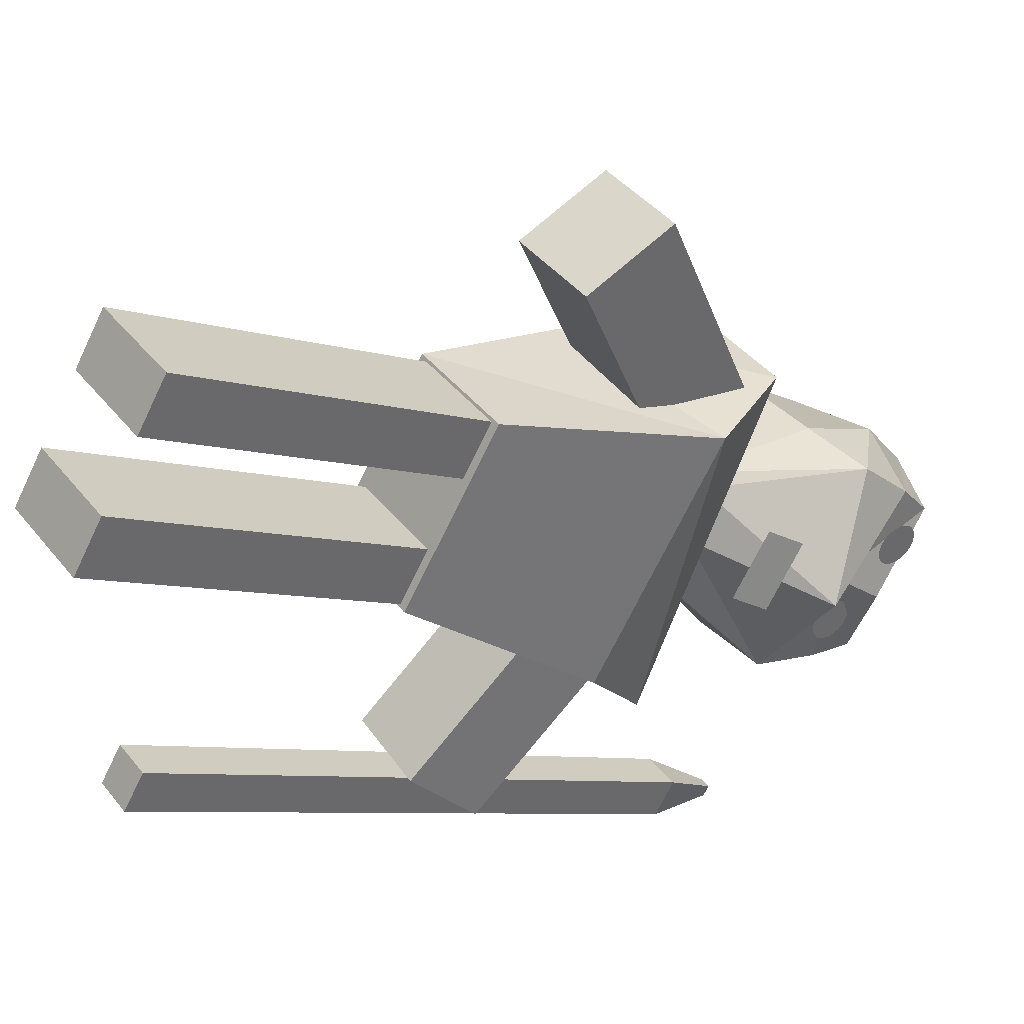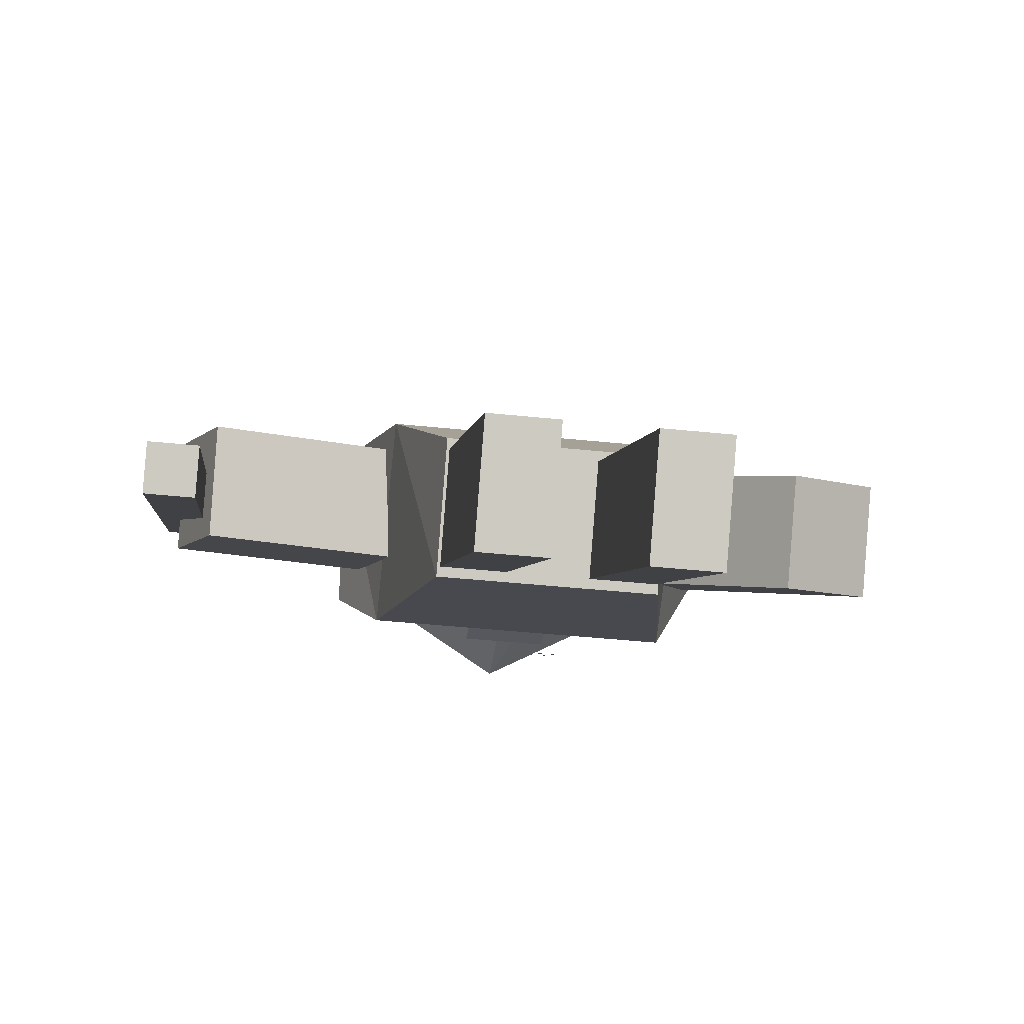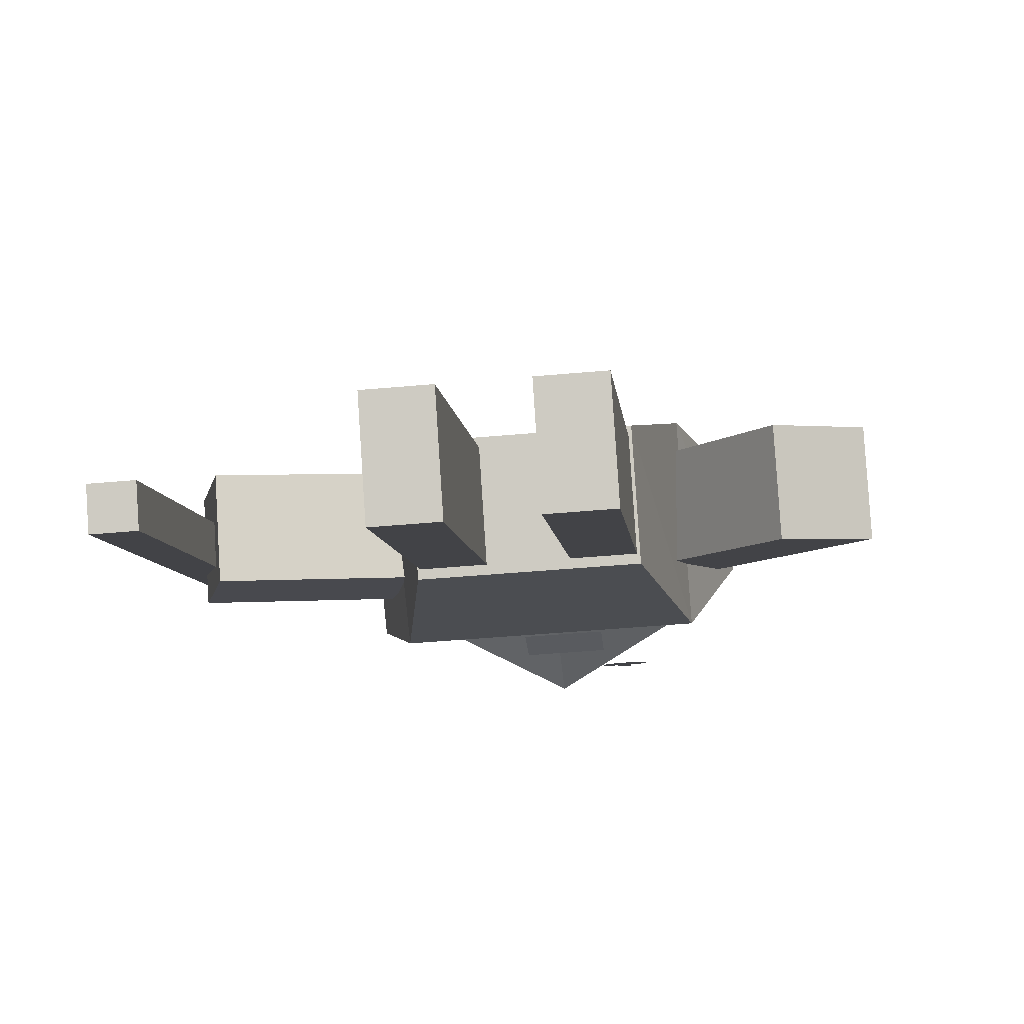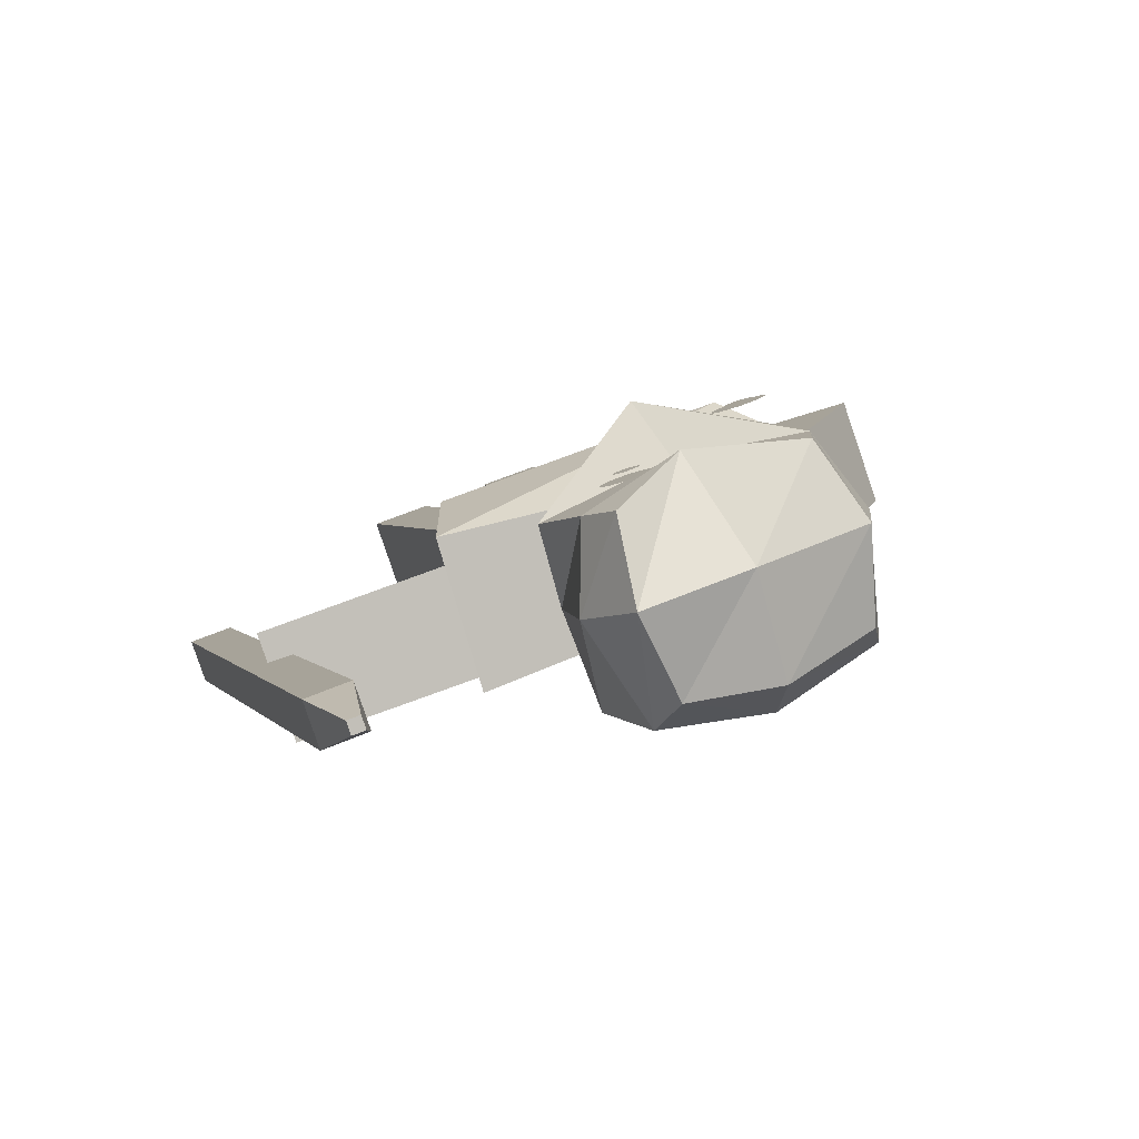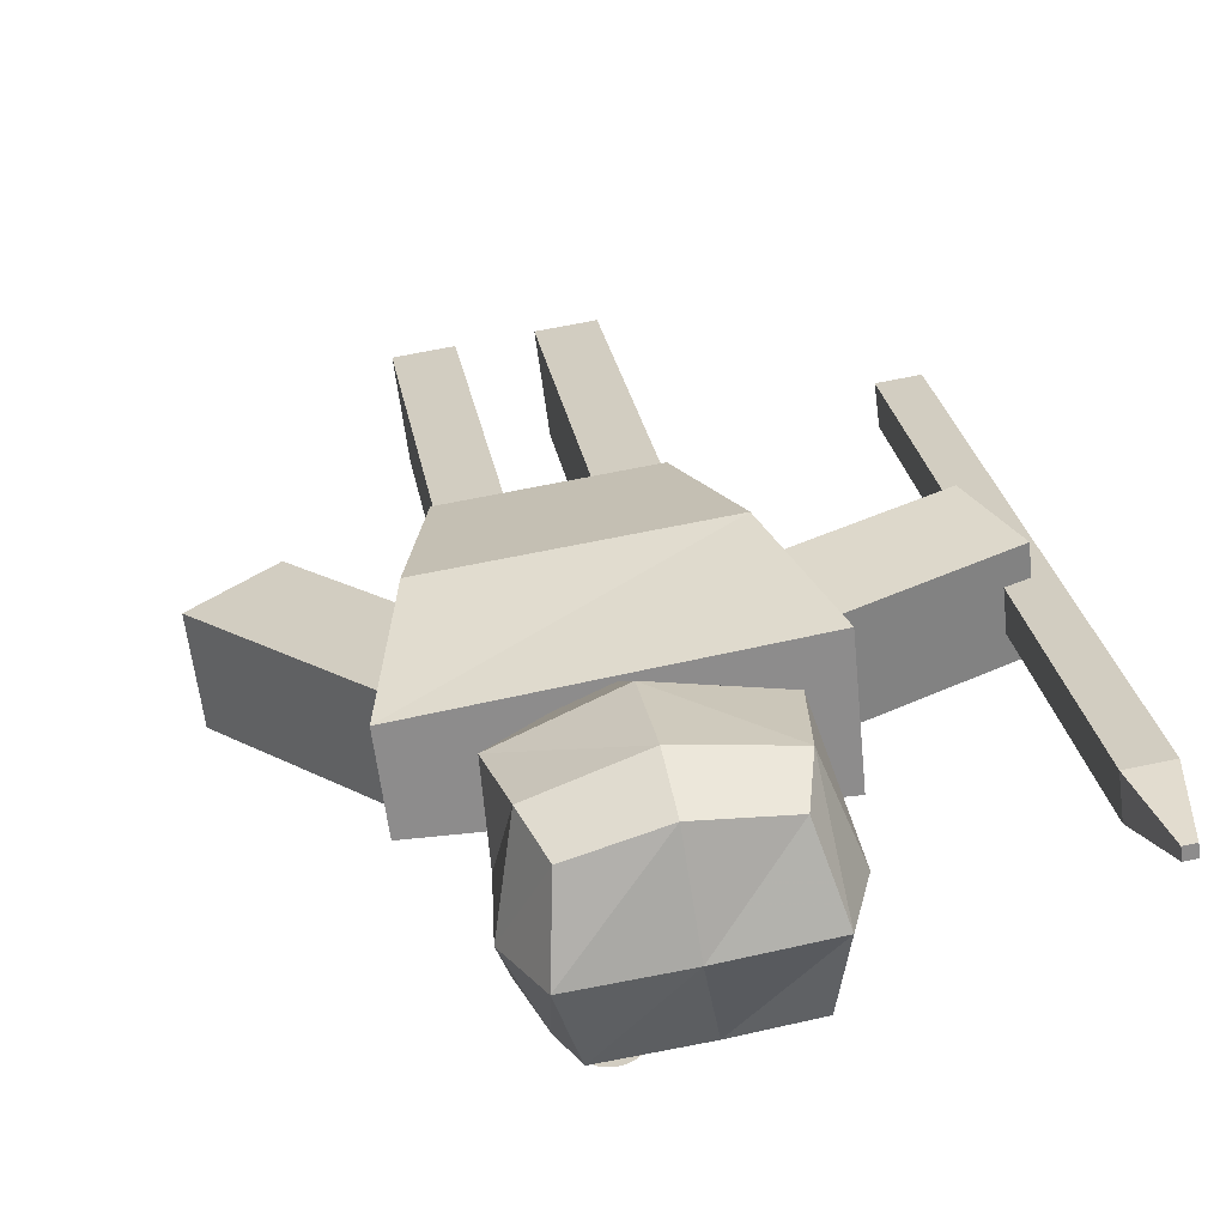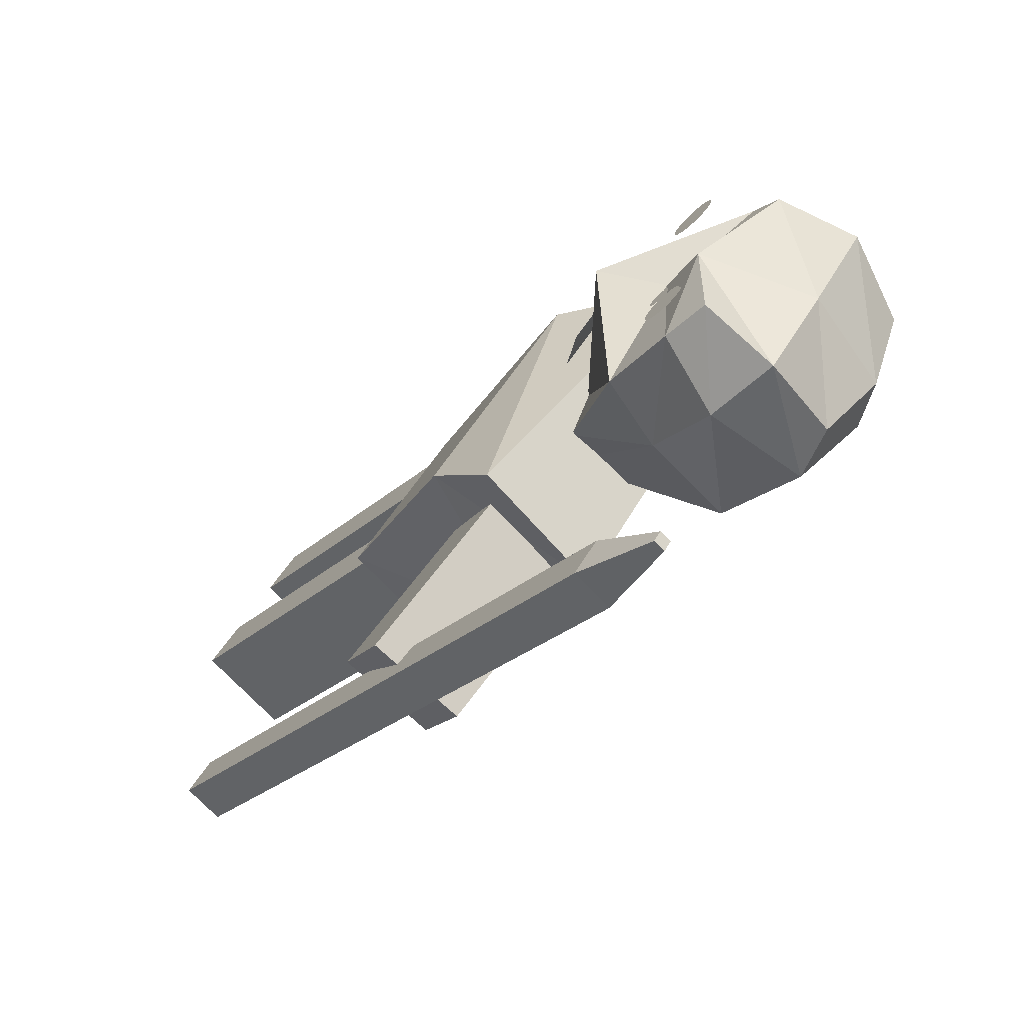
<metadata>
{"format":"obj","ext":"obj","renderer":"f3d","projection":"perspective","resolution":1024,"background":"white","views":[{"elev":-68.6,"azim":-115.5,"up":"+Y"},{"elev":-42.0,"azim":172.8,"up":"+Y"},{"elev":-45.3,"azim":-174.0,"up":"+Y"},{"elev":55.9,"azim":155.6,"up":"+Z"},{"elev":65.5,"azim":-11.9,"up":"+Y"},{"elev":45.3,"azim":117.1,"up":"+Z"}]}
</metadata>
<code>
o Cube.007
v 2.075 3.463 1.056
v 2.075 3.268 1.212
v 1.825 3.268 1.212
v 1.825 3.463 1.056
v 2.075 0.8431 -2.201
v 2.075 0.6481 -2.044
v 1.825 0.6481 -2.044
v 1.825 0.8431 -2.201
v 1.986 3.701 1.493
v 1.986 3.645 1.538
v 1.914 3.645 1.538
v 1.914 3.701 1.493
f 5 6 2 1
f 6 7 3 2
f 7 8 4 3
f 8 5 1 4
f 8 7 6 5
f 4 1 9 12
f 9 10 11 12
f 3 4 12 11
f 2 3 11 10
f 1 2 10 9
o Plane
v -0.2523 2.317 0.7187
v 0.2044 2.317 0.7187
v -0.2523 2.369 0.9411
v 0.2044 2.369 0.9411
f 13 14 16 15
o Circle
v -0.3457 2.893 1.672
v -0.3721 2.891 1.67
v -0.3975 2.886 1.664
v -0.4209 2.878 1.654
v -0.4415 2.868 1.641
v -0.4583 2.855 1.625
v -0.4708 2.84 1.607
v -0.4785 2.824 1.587
v -0.4811 2.808 1.566
v -0.4785 2.791 1.546
v -0.4708 2.775 1.526
v -0.4583 2.761 1.508
v -0.4415 2.748 1.492
v -0.4209 2.737 1.479
v -0.3975 2.729 1.469
v -0.3721 2.724 1.463
v -0.3457 2.723 1.461
v -0.3193 2.724 1.463
v -0.2939 2.729 1.469
v -0.2705 2.737 1.479
v -0.25 2.748 1.492
v -0.2332 2.761 1.508
v -0.2207 2.775 1.526
v -0.213 2.791 1.546
v -0.2104 2.808 1.566
v -0.213 2.824 1.587
v -0.2207 2.84 1.607
v -0.2332 2.855 1.625
v -0.25 2.868 1.641
v -0.2705 2.878 1.654
v -0.2939 2.886 1.664
v -0.3193 2.891 1.67
f 18 19 20 21 22 23 24 25 26 27 28 29 30 31 32 33 34 35 36 37 38 39 40 41 42 43 44 45 46 47 48 17
o Cube.004
v -0.5625 -0.2119 -2.8
v -0.5625 0.2673 -3.186
v -0.2164 0.2673 -3.186
v -0.2164 -0.2119 -2.8
v -0.5625 1.381 -0.8206
v -0.5625 1.86 -1.206
v -0.2164 1.86 -1.206
v -0.2164 1.381 -0.8206
v -0.5625 0.319 -2.14
v -0.5625 0.85 -1.48
v -0.5625 1.329 -1.866
v -0.5625 0.7982 -2.526
v -0.2164 1.329 -1.866
v -0.2164 0.7982 -2.526
v -0.2164 0.85 -1.48
v -0.2164 0.319 -2.14
f 57 60 50 49
f 60 62 51 50
f 62 64 52 51
f 64 57 49 52
f 49 50 51 52
f 56 55 54 53
f 56 53 58 63
f 55 56 63 61
f 54 55 61 59
f 53 54 59 58
f 63 58 57 64
f 61 63 64 62
f 59 61 62 60
f 58 59 60 57
o Cube.002
v 1.776 1.703 -0.5749
v 1.783 2.214 -0.9009
v 1.964 2.523 -0.4133
v 1.958 2.013 -0.08721
v 0.3247 1.962 -0.1986
v 0.331 2.472 -0.5246
v 0.5125 2.782 -0.037
v 0.5062 2.272 0.2891
v 1.293 1.79 -0.4494
v 0.8086 1.876 -0.324
v 0.815 2.386 -0.6501
v 1.299 2.3 -0.7755
v 0.9965 2.695 -0.1624
v 1.48 2.609 -0.2879
v 0.9901 2.185 0.1636
v 1.474 2.099 0.03822
f 73 76 66 65
f 76 78 67 66
f 78 80 68 67
f 80 73 65 68
f 65 66 67 68
f 72 71 70 69
f 72 69 74 79
f 71 72 79 77
f 70 71 77 75
f 69 70 75 74
f 79 74 73 80
f 77 79 80 78
f 75 77 78 76
f 74 75 76 73
o Cube.001
v -0.58 1.06 -1.134
v -0.58 1.622 -1.586
v 0.58 1.622 -1.586
v 0.58 1.06 -1.134
v -1.068 2.407 0.3495
v -1.068 2.851 -0.008355
v 1.04 2.871 -0.02374
v 1.009 2.222 0.4982
v -0.8049 1.765 0.1068
v -0.8049 2.358 -0.8947
v 0.8049 2.358 -0.8947
v 0.8049 1.765 0.1068
f 89 90 82 81
f 90 91 83 82
f 91 92 84 83
f 92 89 81 84
f 81 82 83 84
f 88 85 89 92
f 87 88 92 91
f 86 87 91 90
f 85 86 90 89
f 88 87 86 85
o Cube
v 0.6682 3.495 0.4694
v 0.695 2.803 1.183
v -0.695 2.803 1.183
v -0.6682 3.495 0.4694
v 0.4981 3.98 1.168
v 0.4981 3.243 1.743
v -0.4981 3.243 1.743
v -0.4981 3.98 1.168
v 0.695 3.076 0.8253
v -0.695 3.076 0.8253
v 0.5939 3.68 1.573
v -0.5939 3.68 1.573
v 0.5939 3.897 0.8664
v 0.5939 3.069 1.533
v -0.5939 3.069 1.533
v -0.5939 3.897 0.8664
v -0.7573 3.421 1.25
v 0.7573 3.421 1.25
v 0.000112 3.599 0.3326
v 0.01861 2.397 1.3
v 0.000398 4.07 1.129
v 0.0662 3.015 1.684
v 0.000398 3.689 1.583
v 0.000398 4.001 0.7828
v 0.000398 2.819 1.345
v 0.2908 2.756 0.04368
v 0.3024 2.401 0.2836
v -0.2994 2.391 0.271
v -0.2878 2.756 0.04368
v 0.3024 2.575 0.1978
v -0.2994 2.575 0.1978
v 0.001383 2.801 -0.0156
v 0.009398 2.366 0.3343
v 0.001383 2.553 0.1707
f 93 101 122 118
f 115 104 99 114
f 110 103 98 106
f 117 114 99 107
f 109 104 100 108
f 116 111 96 108
f 107 99 104 109
f 105 97 103 110
f 113 100 104 115
f 95 102 123 120
f 93 105 110 101
f 95 107 109 102
f 113 116 108 100
f 102 109 108 96
f 112 117 107 95
f 101 110 106 94
f 94 106 117 112
f 97 105 116 113
f 111 93 118 124
f 97 113 115 103
f 105 93 111 116
f 106 98 114 117
f 103 115 114 98
f 94 112 125 119
f 126 125 120 123
f 124 126 123 121
f 118 122 126 124
f 122 119 125 126
f 102 96 121 123
f 112 95 120 125
f 96 111 124 121
f 101 94 119 122
o Cube.003
v -1.808 1.522 -0.7181
v -1.808 1.994 -1.098
v -1.317 1.772 -1.374
v -1.317 1.3 -0.994
v -0.9182 2.296 0.2437
v -0.9182 2.768 -0.1359
v -0.4272 2.546 -0.4118
v -0.4272 2.074 -0.03225
v -1.512 1.78 -0.3975
v -1.215 2.038 -0.07692
v -1.215 2.51 -0.4565
v -1.512 2.252 -0.777
v -0.7239 2.288 -0.7324
v -1.021 2.03 -1.053
v -0.7239 1.816 -0.3528
v -1.021 1.558 -0.6734
f 135 138 128 127
f 138 140 129 128
f 140 142 130 129
f 142 135 127 130
f 127 128 129 130
f 134 133 132 131
f 134 131 136 141
f 133 134 141 139
f 132 133 139 137
f 131 132 137 136
f 141 136 135 142
f 139 141 142 140
f 137 139 140 138
f 136 137 138 135
o Cube.005
v 0.2182 -0.2119 -2.8
v 0.2182 0.2673 -3.186
v 0.5643 0.2673 -3.186
v 0.5643 -0.2119 -2.8
v 0.2182 1.381 -0.8206
v 0.2182 1.86 -1.206
v 0.5643 1.86 -1.206
v 0.5643 1.381 -0.8206
v 0.2182 0.319 -2.14
v 0.2182 0.85 -1.48
v 0.2182 1.329 -1.866
v 0.2182 0.7982 -2.526
v 0.5643 1.329 -1.866
v 0.5643 0.7982 -2.526
v 0.5643 0.85 -1.48
v 0.5643 0.319 -2.14
f 151 154 144 143
f 154 156 145 144
f 156 158 146 145
f 158 151 143 146
f 143 144 145 146
f 150 149 148 147
f 150 147 152 157
f 149 150 157 155
f 148 149 155 153
f 147 148 153 152
f 157 152 151 158
f 155 157 158 156
f 153 155 156 154
f 152 153 154 151
o Circle.001
v 0.287 3.006 1.581
v 0.2606 3.004 1.579
v 0.2352 2.999 1.573
v 0.2118 2.991 1.563
v 0.1913 2.981 1.55
v 0.1745 2.968 1.534
v 0.162 2.953 1.516
v 0.1543 2.937 1.496
v 0.1517 2.921 1.475
v 0.1543 2.904 1.455
v 0.162 2.888 1.435
v 0.1745 2.874 1.417
v 0.1913 2.861 1.401
v 0.2118 2.85 1.388
v 0.2352 2.842 1.378
v 0.2606 2.838 1.372
v 0.287 2.836 1.37
v 0.3134 2.838 1.372
v 0.3388 2.842 1.378
v 0.3622 2.85 1.388
v 0.3828 2.861 1.401
v 0.3996 2.874 1.417
v 0.4121 2.888 1.435
v 0.4198 2.904 1.455
v 0.4224 2.921 1.475
v 0.4198 2.937 1.496
v 0.4121 2.953 1.516
v 0.3996 2.968 1.534
v 0.3828 2.981 1.55
v 0.3622 2.991 1.563
v 0.3388 2.999 1.573
v 0.3134 3.004 1.579
f 160 161 162 163 164 165 166 167 168 169 170 171 172 173 174 175 176 177 178 179 180 181 182 183 184 185 186 187 188 189 190 159
o Circle.002
v -0.3434 2.841 1.624
v -0.3563 2.84 1.623
v -0.3687 2.837 1.62
v -0.3801 2.834 1.615
v -0.3901 2.828 1.609
v -0.3984 2.822 1.601
v -0.4045 2.815 1.592
v -0.4082 2.807 1.582
v -0.4095 2.799 1.572
v -0.4082 2.791 1.562
v -0.4045 2.783 1.553
v -0.3984 2.776 1.544
v -0.3901 2.77 1.536
v -0.3801 2.765 1.53
v -0.3687 2.761 1.525
v -0.3563 2.758 1.522
v -0.3434 2.758 1.521
v -0.3305 2.758 1.522
v -0.3181 2.761 1.525
v -0.3067 2.765 1.53
v -0.2967 2.77 1.536
v -0.2885 2.776 1.544
v -0.2824 2.783 1.553
v -0.2786 2.791 1.562
v -0.2773 2.799 1.572
v -0.2786 2.807 1.582
v -0.2824 2.815 1.592
v -0.2885 2.822 1.601
v -0.2967 2.828 1.609
v -0.3067 2.834 1.615
v -0.3181 2.837 1.62
v -0.3305 2.84 1.623
f 192 193 194 195 196 197 198 199 200 201 202 203 204 205 206 207 208 209 210 211 212 213 214 215 216 217 218 219 220 221 222 191
o Circle.003
v 0.2805 2.935 1.548
v 0.2677 2.934 1.547
v 0.2553 2.932 1.544
v 0.2438 2.928 1.539
v 0.2338 2.923 1.533
v 0.2256 2.916 1.525
v 0.2195 2.909 1.516
v 0.2157 2.901 1.507
v 0.2145 2.893 1.497
v 0.2157 2.885 1.487
v 0.2195 2.877 1.477
v 0.2256 2.87 1.468
v 0.2338 2.864 1.46
v 0.2438 2.859 1.454
v 0.2553 2.855 1.449
v 0.2677 2.853 1.446
v 0.2805 2.852 1.445
v 0.2934 2.853 1.446
v 0.3058 2.855 1.449
v 0.3173 2.859 1.454
v 0.3273 2.864 1.46
v 0.3355 2.87 1.468
v 0.3416 2.877 1.477
v 0.3454 2.885 1.487
v 0.3466 2.893 1.497
v 0.3454 2.901 1.507
v 0.3416 2.909 1.516
v 0.3355 2.916 1.525
v 0.3273 2.923 1.533
v 0.3173 2.928 1.539
v 0.3058 2.932 1.544
v 0.2934 2.934 1.547
f 224 225 226 227 228 229 230 231 232 233 234 235 236 237 238 239 240 241 242 243 244 245 246 247 248 249 250 251 252 253 254 223

</code>
